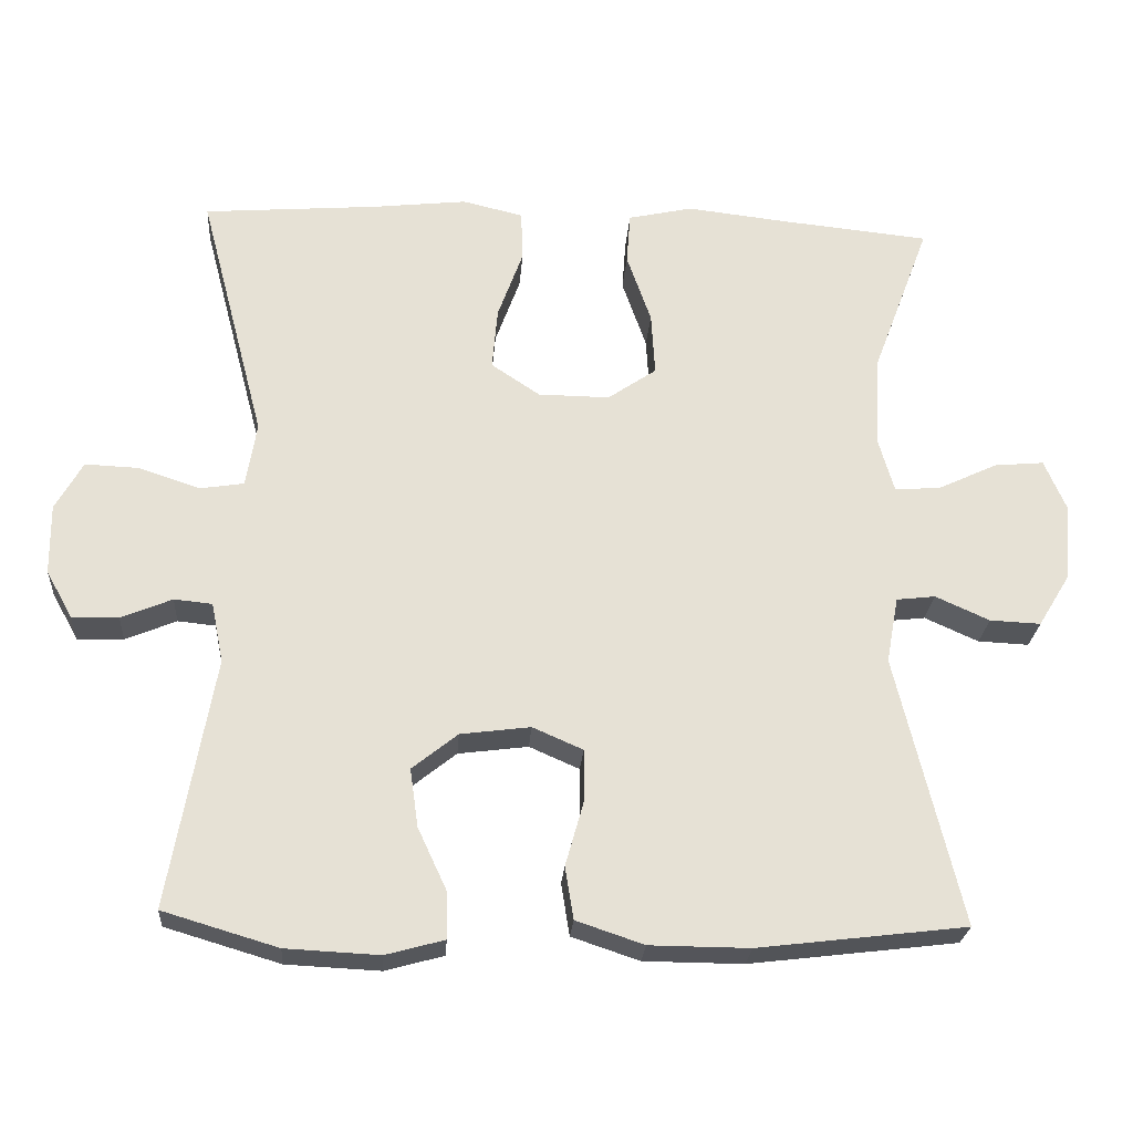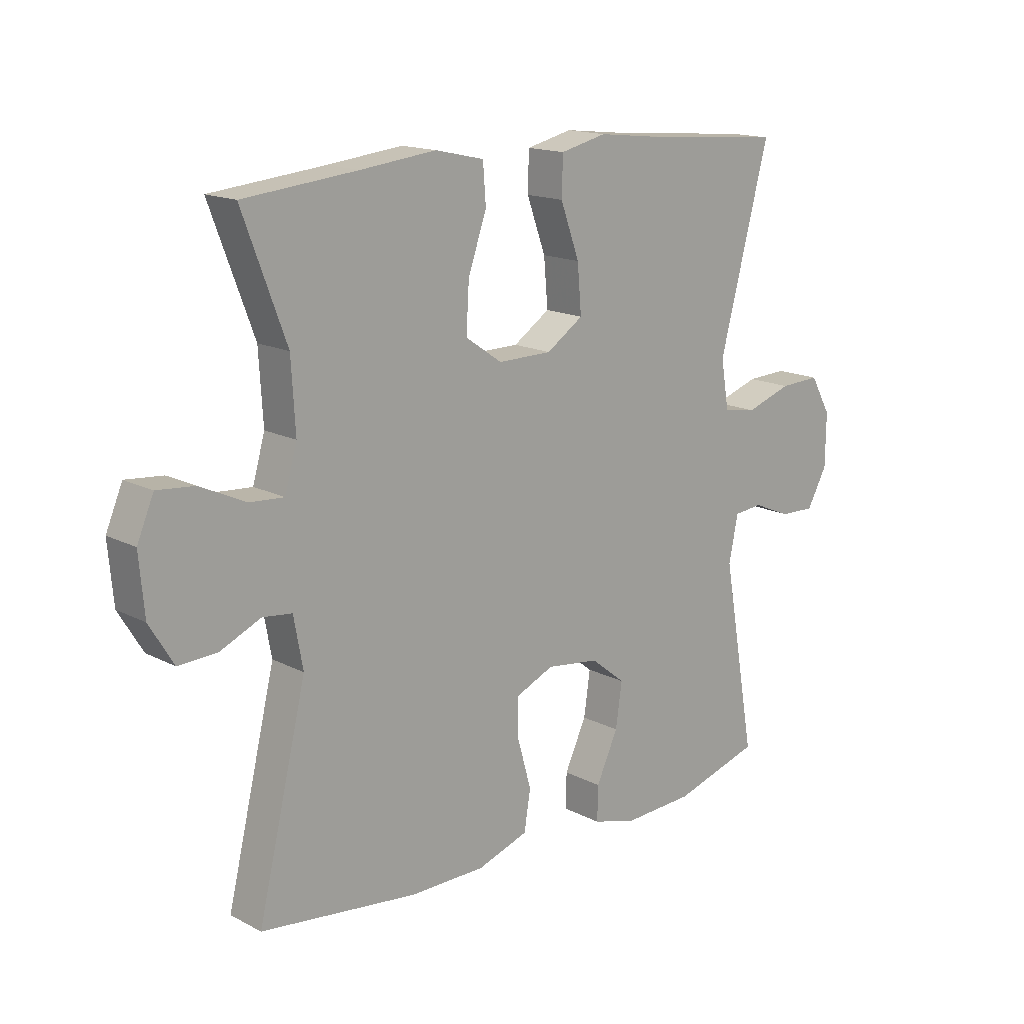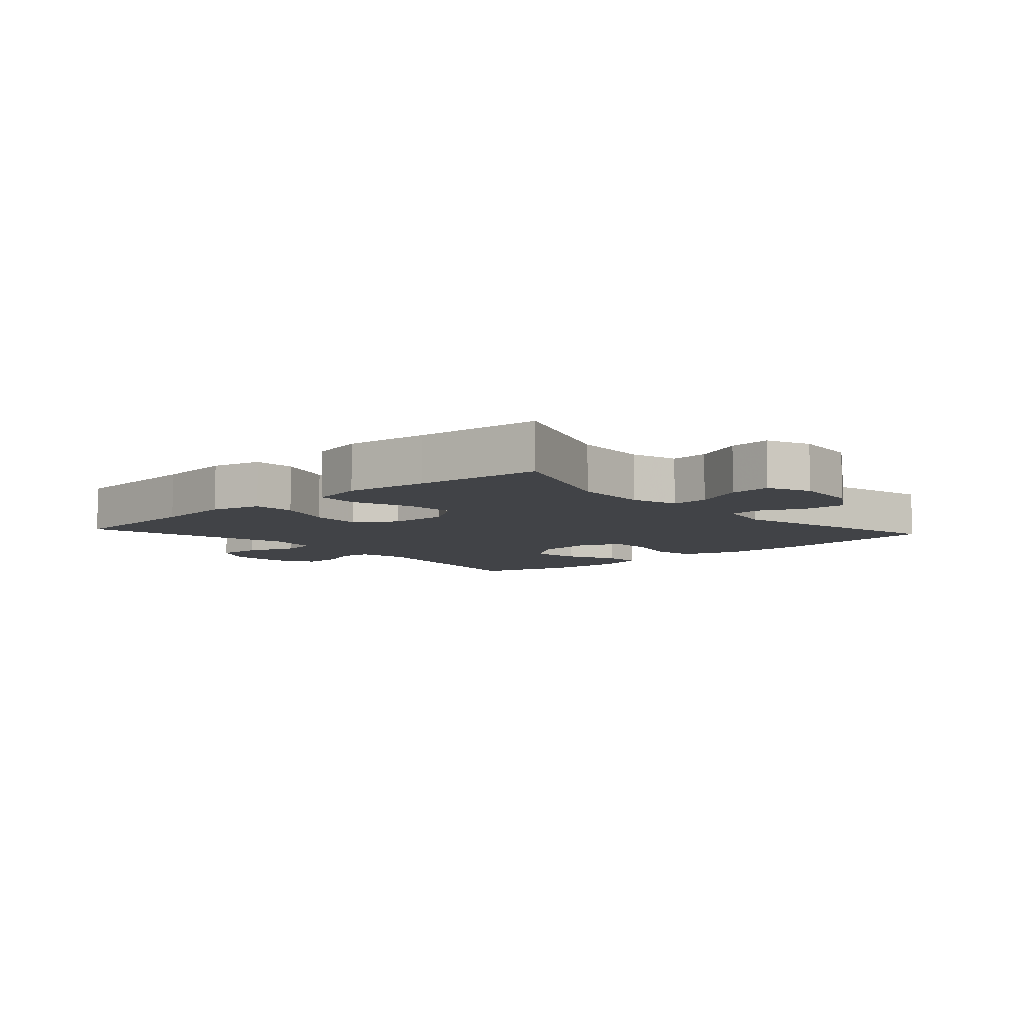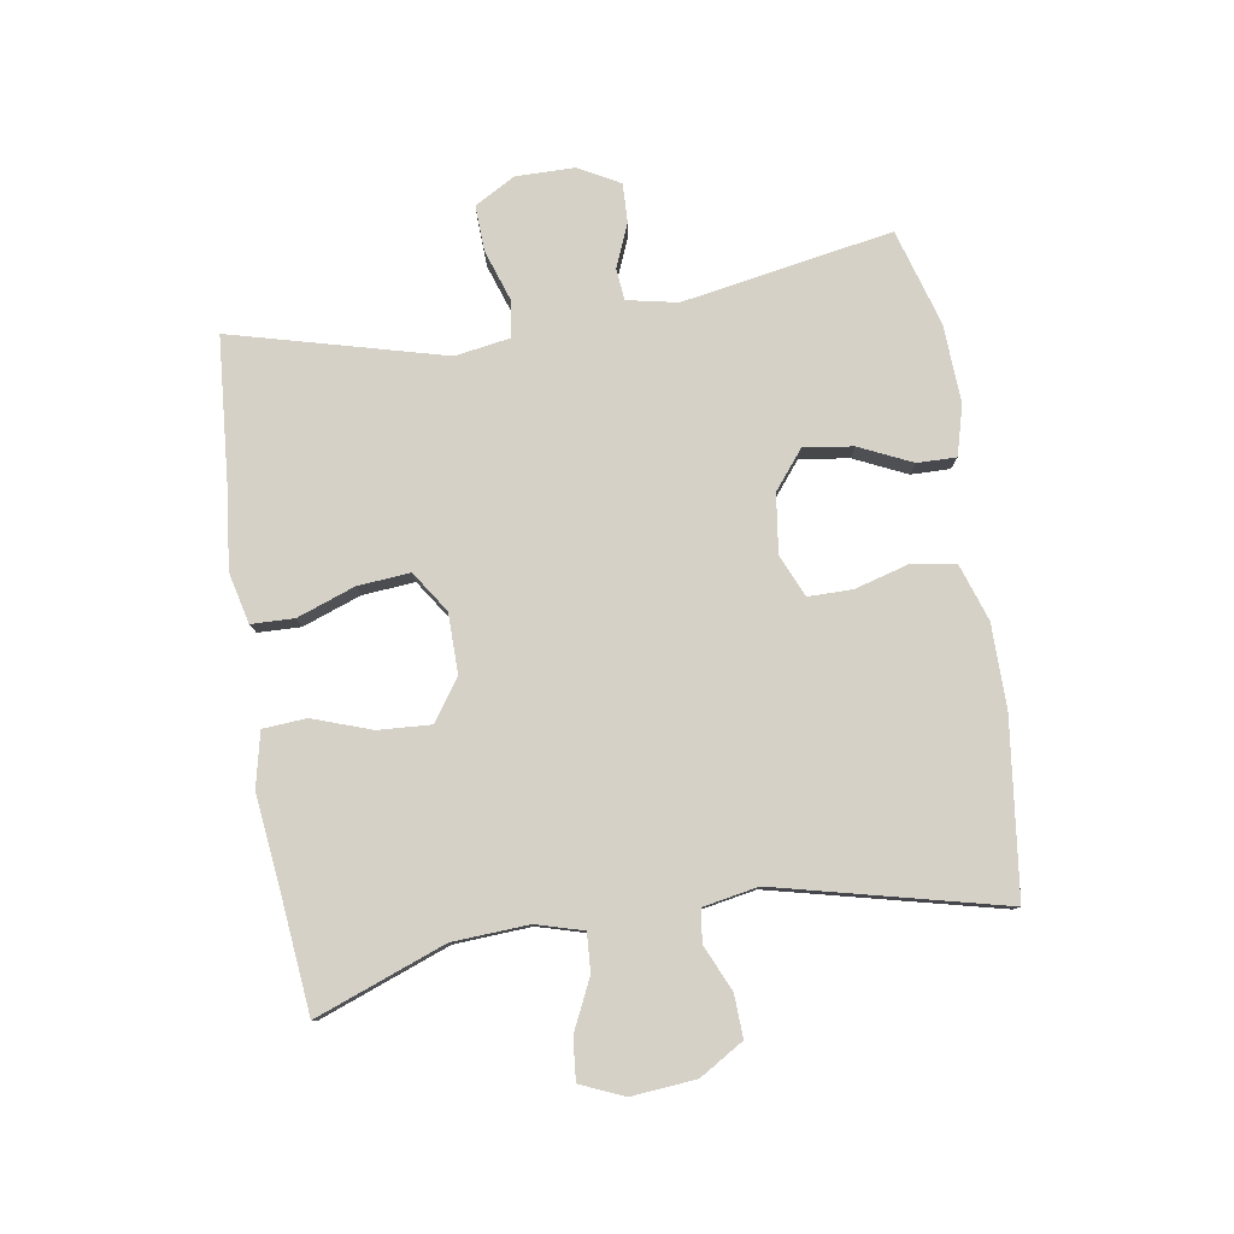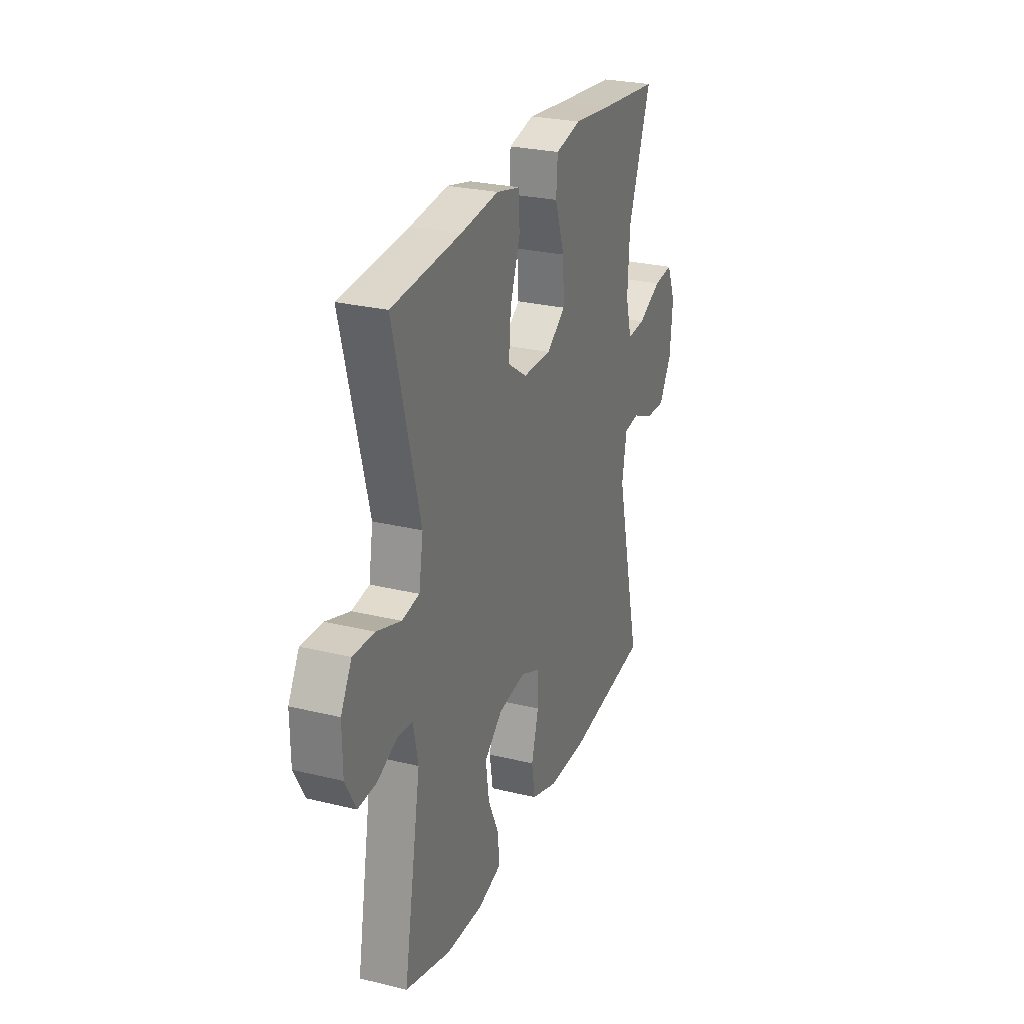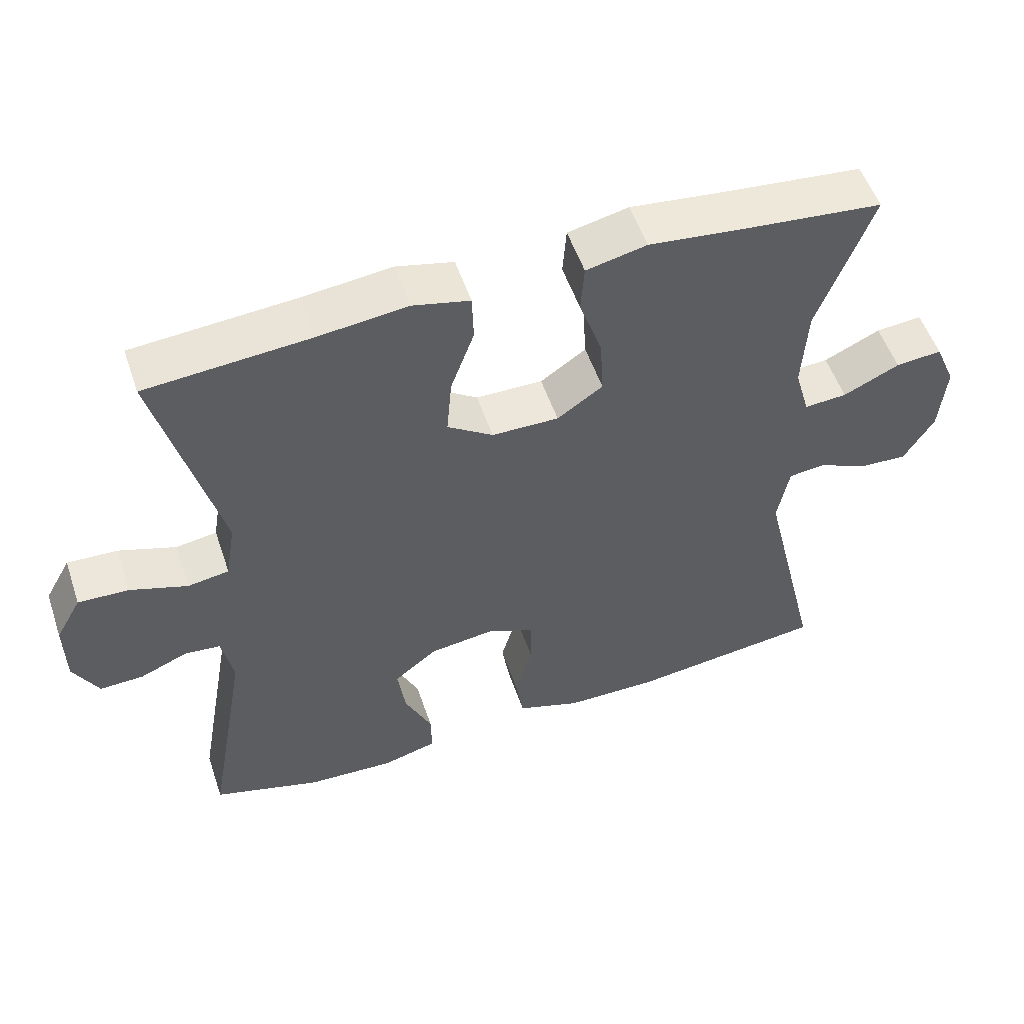
<metadata>
{"format":"obj","ext":"obj","renderer":"f3d","projection":"perspective","resolution":1024,"background":"white","views":[{"elev":-24.9,"azim":-4.0,"up":"+Z"},{"elev":15.8,"azim":137.1,"up":"+Z"},{"elev":-7.3,"azim":42.0,"up":"+Y"},{"elev":79.7,"azim":81.0,"up":"+Y"},{"elev":26.8,"azim":-69.2,"up":"+Z"},{"elev":53.4,"azim":-18.6,"up":"+Z"}]}
</metadata>
<code>
v -0.5 0.07 0.5
v -0.271 0.07 0.518
v -0.146 0.07 0.532
v -0.066 0.07 0.513
v -0.064 0.07 0.446
v -0.097 0.07 0.355
v -0.104 0.07 0.273
v -0.04 0.07 0.23
v 0.054 0.07 0.229
v 0.118 0.07 0.273
v 0.113 0.07 0.356
v 0.081 0.07 0.448
v 0.086 0.07 0.516
v 0.171 0.07 0.535
v 0.302 0.07 0.52
v 0.5 0.07 0.5
v 0.424 0.07 0.297
v 0.417 0.07 0.178
v 0.438 0.07 0.104
v 0.498 0.07 0.108
v 0.577 0.07 0.145
v 0.642 0.07 0.151
v 0.671 0.07 0.083
v 0.662 0.07 -0.018
v 0.62 0.07 -0.087
v 0.553 0.07 -0.084
v 0.482 0.07 -0.052
v 0.431 0.07 -0.058
v 0.415 0.07 -0.145
v 0.5 0.07 -0.5
v 0.226 0.07 -0.533
v 0.095 0.07 -0.532
v 0.006 0.07 -0.502
v -0.005 0.07 -0.433
v 0.019 0.07 -0.348
v 0.019 0.07 -0.279
v -0.047 0.07 -0.25
v -0.139 0.07 -0.262
v -0.199 0.07 -0.31
v -0.188 0.07 -0.387
v -0.15 0.07 -0.469
v -0.149 0.07 -0.53
v -0.226 0.07 -0.551
v -0.349 0.07 -0.545
v -0.5 0.07 -0.5
v -0.442 0.07 -0.171
v -0.458 0.07 -0.092
v -0.508 0.07 -0.087
v -0.575 0.07 -0.115
v -0.636 0.07 -0.117
v -0.671 0.07 -0.053
v -0.672 0.07 0.039
v -0.636 0.07 0.103
v -0.565 0.07 0.1
v -0.485 0.07 0.073
v -0.427 0.07 0.082
v -0.413 0.07 0.167
v -0.5 0 0.5
v -0.271 0 0.518
v -0.146 0 0.532
v -0.066 0 0.513
v -0.064 0 0.446
v -0.097 0 0.355
v -0.104 0 0.273
v -0.04 0 0.23
v 0.054 0 0.229
v 0.118 0 0.273
v 0.113 0 0.356
v 0.081 0 0.448
v 0.086 0 0.516
v 0.171 0 0.535
v 0.302 0 0.52
v 0.5 0 0.5
v 0.424 0 0.297
v 0.417 0 0.178
v 0.438 0 0.104
v 0.498 0 0.108
v 0.577 0 0.145
v 0.642 0 0.151
v 0.671 0 0.083
v 0.662 0 -0.018
v 0.62 0 -0.087
v 0.553 0 -0.084
v 0.482 0 -0.052
v 0.431 0 -0.058
v 0.415 0 -0.145
v 0.5 0 -0.5
v 0.226 0 -0.533
v 0.095 0 -0.532
v 0.006 0 -0.502
v -0.005 0 -0.433
v 0.019 0 -0.348
v 0.019 0 -0.279
v -0.047 0 -0.25
v -0.139 0 -0.262
v -0.199 0 -0.31
v -0.188 0 -0.387
v -0.15 0 -0.469
v -0.149 0 -0.53
v -0.226 0 -0.551
v -0.349 0 -0.545
v -0.5 0 -0.5
v -0.442 0 -0.171
v -0.458 0 -0.092
v -0.508 0 -0.087
v -0.575 0 -0.115
v -0.636 0 -0.117
v -0.671 0 -0.053
v -0.672 0 0.039
v -0.636 0 0.103
v -0.565 0 0.1
v -0.485 0 0.073
v -0.427 0 0.082
v -0.413 0 0.167
f 52 53 54 55
f 52 55 56
f 51 52 56
f 48 49 50 51
f 47 48 51 56
f 46 47 56
f 43 44 45 46
f 43 46 56 57
f 40 41 42 43
f 39 40 43 57
f 32 33 34 35
f 32 35 36
f 29 30 31 32
f 28 29 32 36
f 24 25 26 27
f 24 27 28
f 23 24 28
f 20 21 22 23
f 19 20 23 28
f 18 19 28 36
f 15 16 17
f 11 12 13 14
f 10 11 14 15
f 3 4 5 6
f 2 3 6 7
f 1 2 7
f 38 39 57 1
f 17 18 36 37
f 10 15 17 37
f 9 10 37 38
f 8 9 38
f 1 7 8 38
f 112 111 110 109
f 113 112 109
f 113 109 108
f 108 107 106 105
f 113 108 105 104
f 113 104 103
f 103 102 101 100
f 114 113 103 100
f 100 99 98 97
f 114 100 97 96
f 92 91 90 89
f 93 92 89
f 89 88 87 86
f 93 89 86 85
f 84 83 82 81
f 85 84 81
f 85 81 80
f 80 79 78 77
f 85 80 77 76
f 93 85 76 75
f 74 73 72
f 71 70 69 68
f 72 71 68 67
f 63 62 61 60
f 64 63 60 59
f 64 59 58
f 58 114 96 95
f 94 93 75 74
f 94 74 72 67
f 95 94 67 66
f 95 66 65
f 95 65 64 58
f 1 58 59 2
f 2 59 60 3
f 3 60 61 4
f 4 61 62 5
f 5 62 63 6
f 6 63 64 7
f 7 64 65 8
f 8 65 66 9
f 9 66 67 10
f 10 67 68 11
f 11 68 69 12
f 12 69 70 13
f 13 70 71 14
f 14 71 72 15
f 15 72 73 16
f 16 73 74 17
f 17 74 75 18
f 18 75 76 19
f 19 76 77 20
f 20 77 78 21
f 21 78 79 22
f 22 79 80 23
f 23 80 81 24
f 24 81 82 25
f 25 82 83 26
f 26 83 84 27
f 27 84 85 28
f 28 85 86 29
f 29 86 87 30
f 30 87 88 31
f 31 88 89 32
f 32 89 90 33
f 33 90 91 34
f 34 91 92 35
f 35 92 93 36
f 36 93 94 37
f 37 94 95 38
f 38 95 96 39
f 39 96 97 40
f 40 97 98 41
f 41 98 99 42
f 42 99 100 43
f 43 100 101 44
f 44 101 102 45
f 45 102 103 46
f 46 103 104 47
f 47 104 105 48
f 48 105 106 49
f 49 106 107 50
f 50 107 108 51
f 51 108 109 52
f 52 109 110 53
f 53 110 111 54
f 54 111 112 55
f 55 112 113 56
f 56 113 114 57
f 57 114 58 1

</code>
